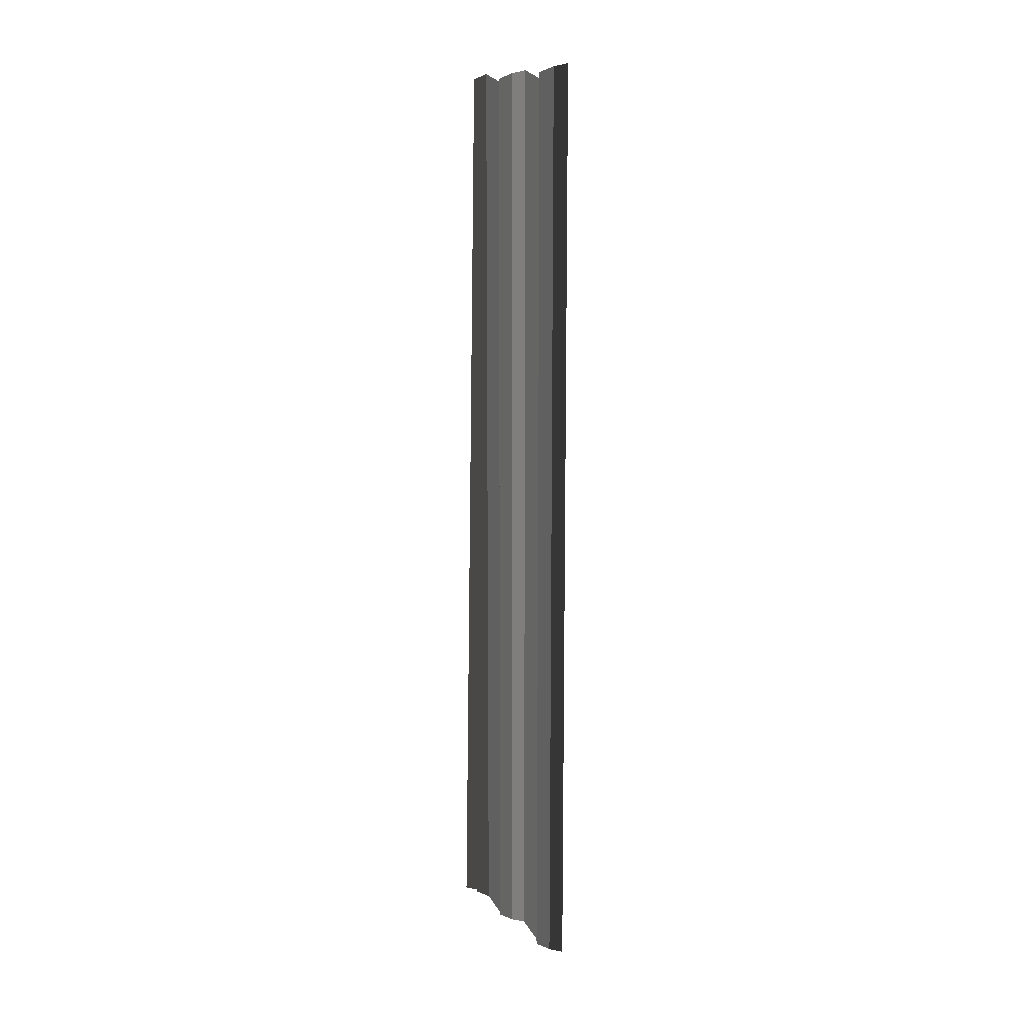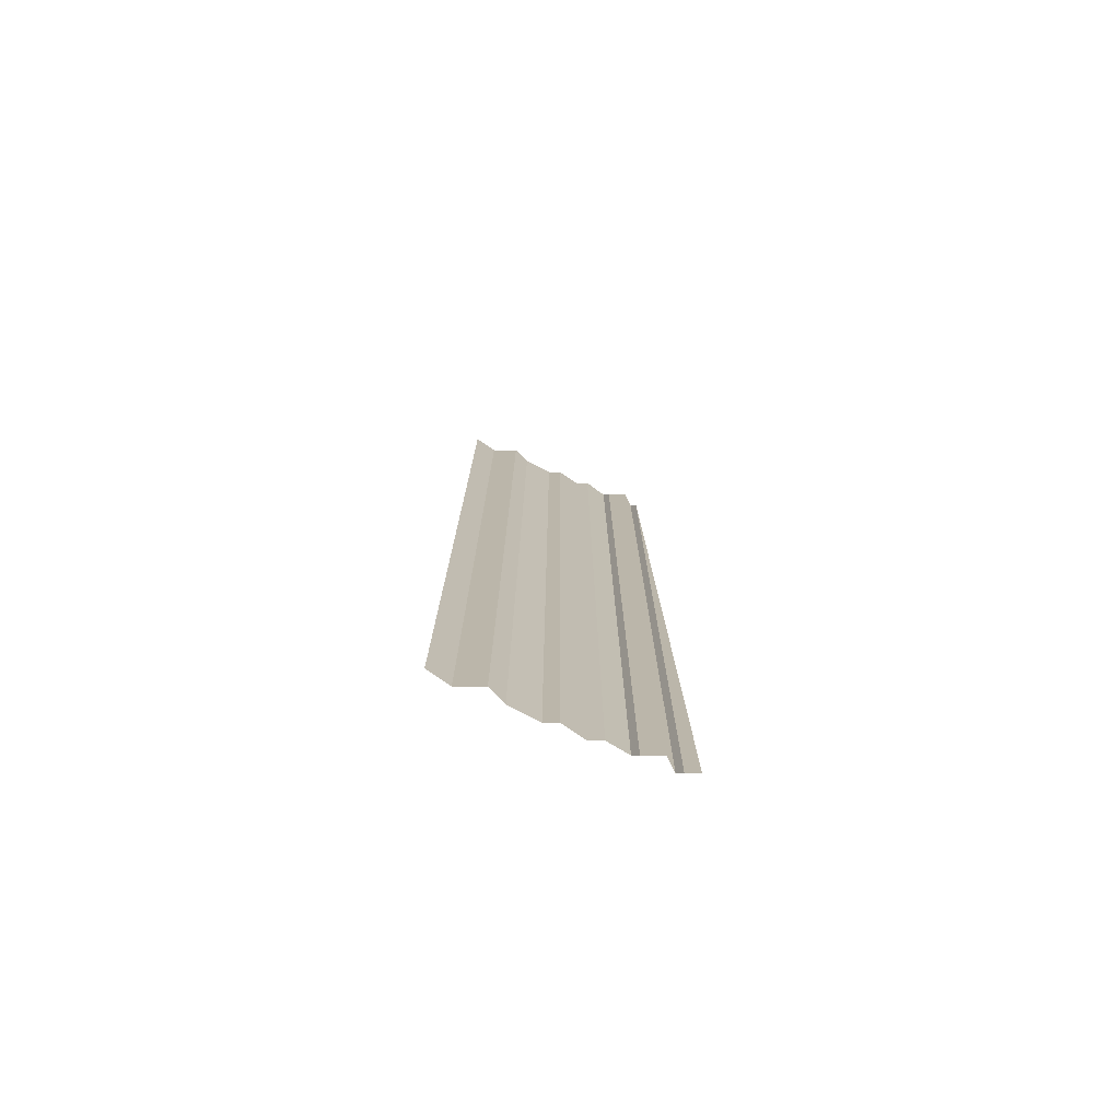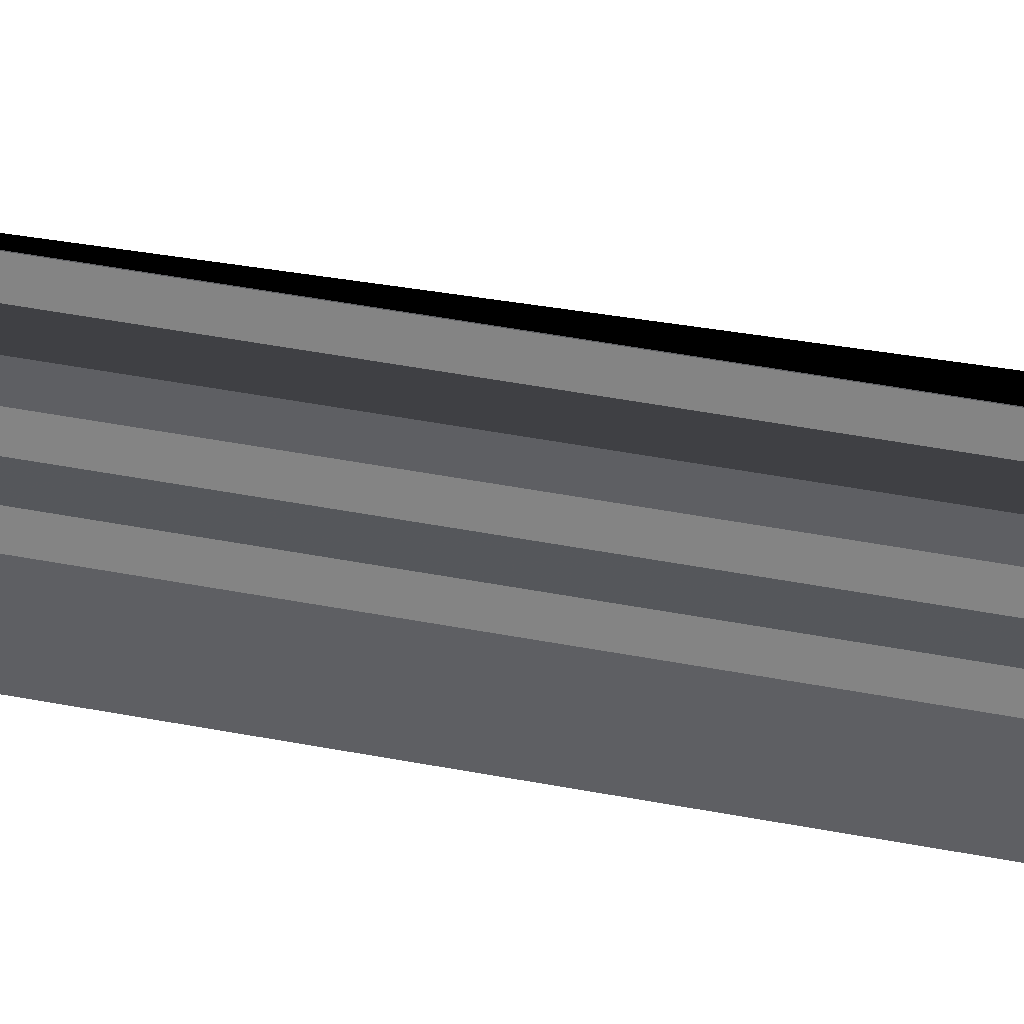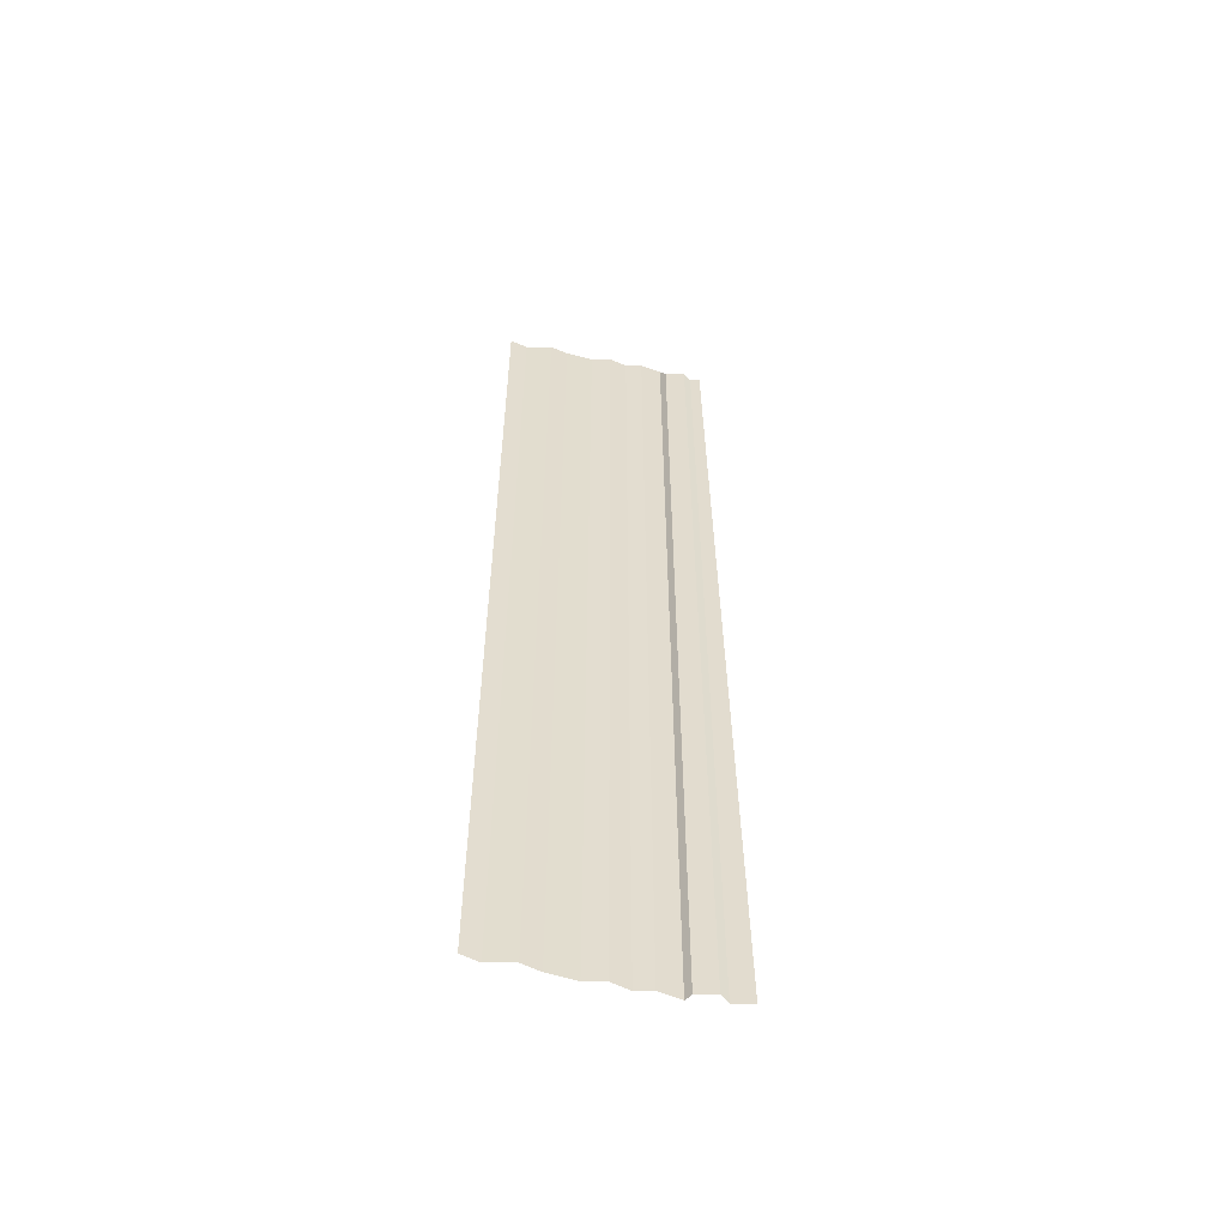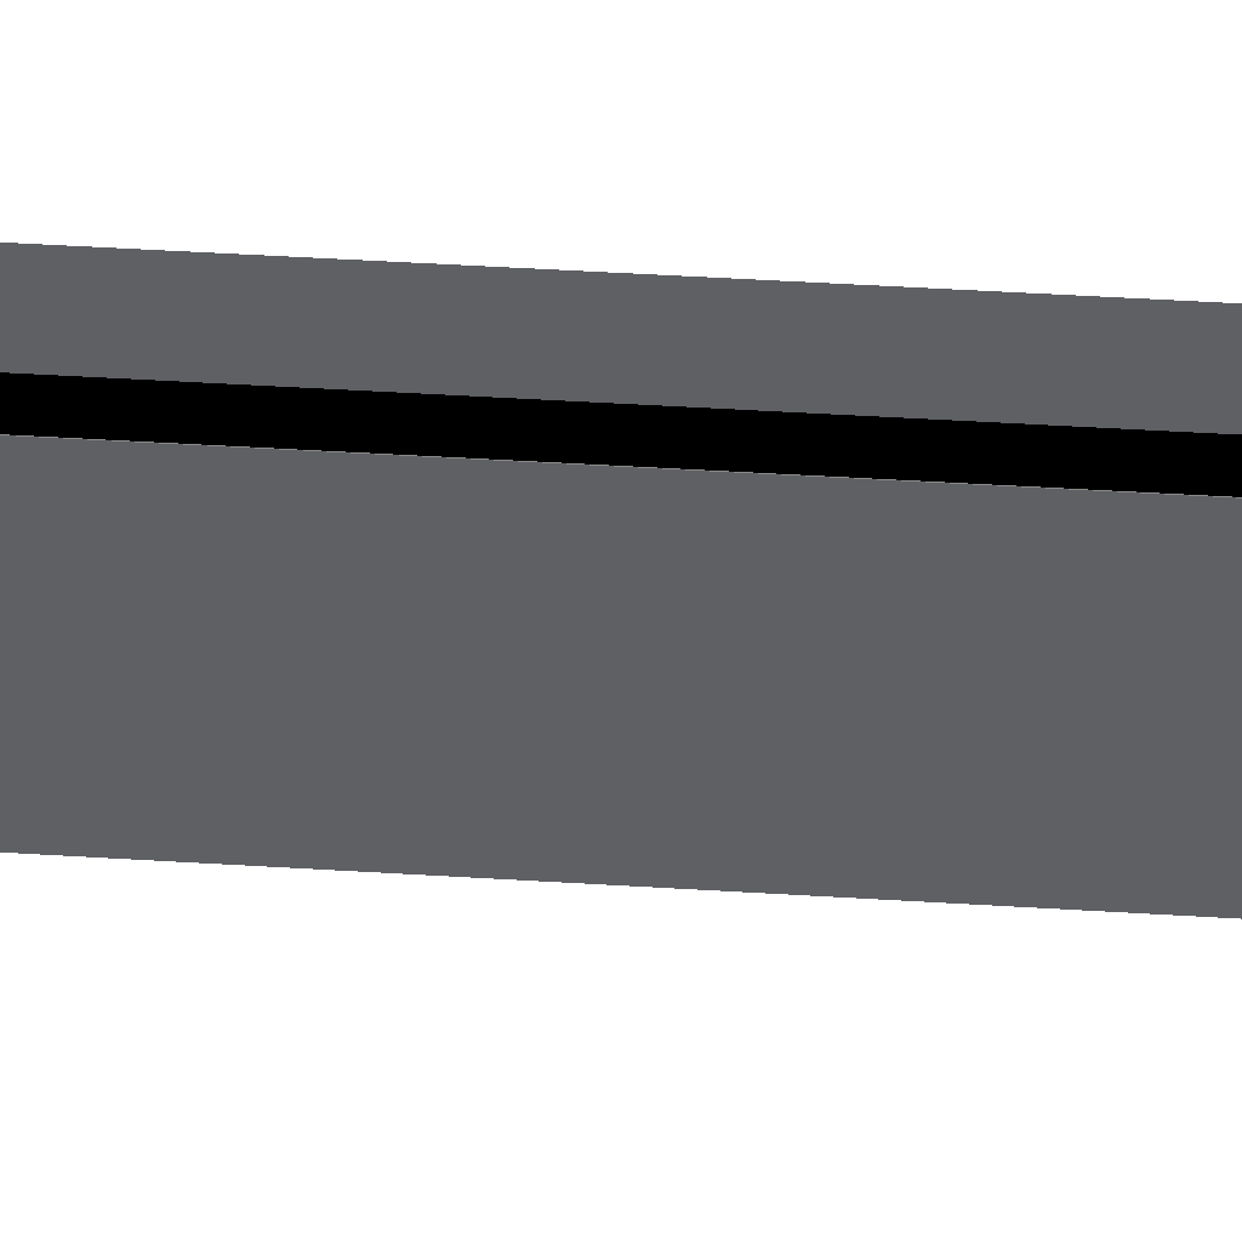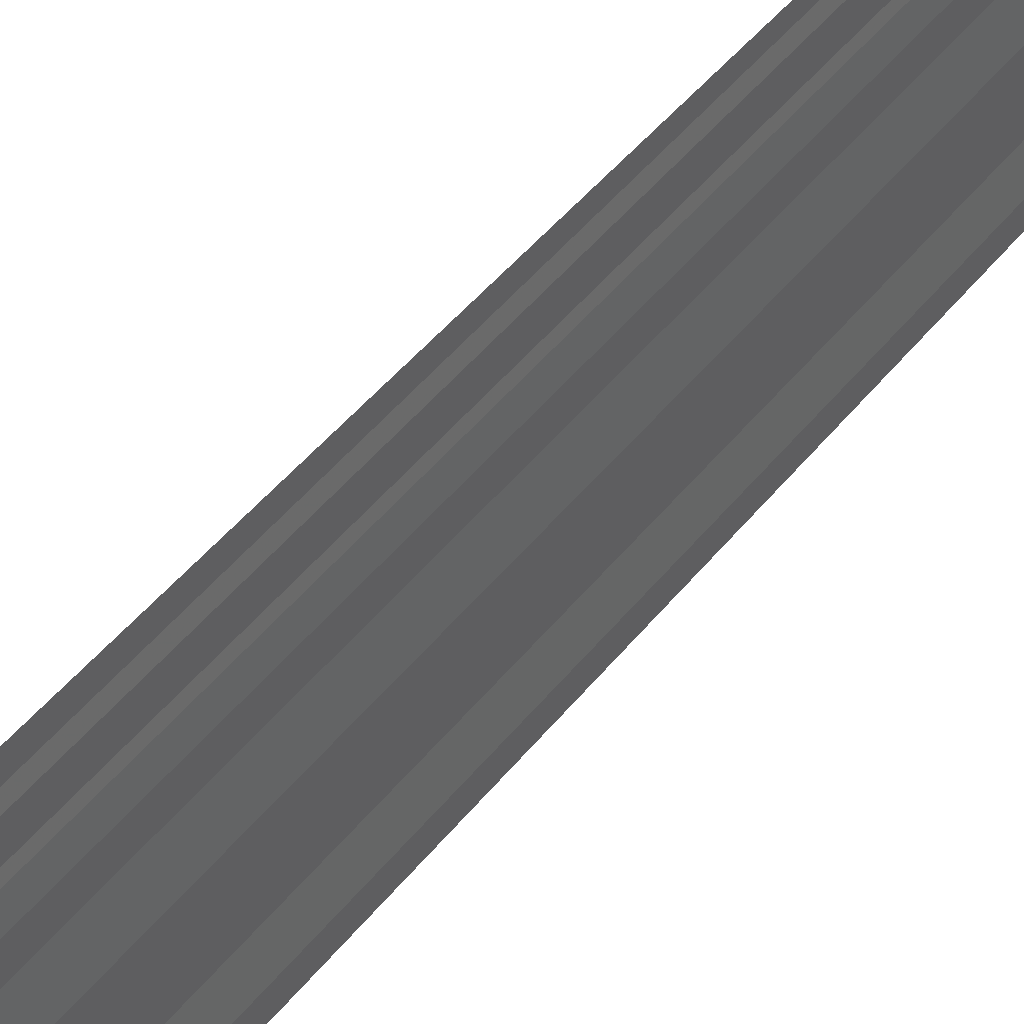
<metadata>
{"format":"obj","ext":"obj","renderer":"f3d","projection":"perspective","resolution":1024,"background":"white","views":[{"elev":11.7,"azim":153.3,"up":"+Y"},{"elev":-76.2,"azim":-111.7,"up":"+Y"},{"elev":43.8,"azim":-78.1,"up":"+Z"},{"elev":-54.7,"azim":-102.5,"up":"+Y"},{"elev":41.2,"azim":93.4,"up":"+Z"},{"elev":43.1,"azim":33.6,"up":"+Z"}]}
</metadata>
<code>
o 3308
v 2166 1870 12.45
v 2166 1870 12.45
v 2166 1870 12.45
v 2166 1870 12.45
v 2166 1870 12.45
v 2166 1870 12.45
v 2166 1870 12.45
v 2166 1870 12.45
v 2166 1870 12.45
v 2166 1870 12.45
v 2166 1870 12.45
v 2166 1870 12.45
v 2166 1870 12.45
v 2166 1870 12.45
v 2166 1870 12.45
v 2166 1870 12.45
v 2166 1870 12.45
v 2166 1870 12.45
v 2166 1870 12.45
v 2166 1870 12.45
v 2166 1870 12.45
v 2166 1870 12.45
v 2166 1870 12.45
v 2166 1870 12.45
v 2166 1870 12.45
v 2166 1870 12.45
v 2166 1870 12.45
v 2166 1870 12.45
v 2166 1870 12.45
v 2166 1870 12.45
v 2166 1870 12.45
v 2166 1870 12.45
v 2166 1870 12.45
v 2166 1870 12.45
v 2166 1870 12.45
v 2166 1870 12.45
v 2166 1870 12.45
v 2166 1870 12.45
v 2166 1870 12.45
v 2166 1870 12.45
v 2166 1870 12.45
v 2166 1870 12.45
v 2166 1870 12.45
v 2166 1870 12.45
v 2166 1870 12.45
v 2166 1870 12.45
v 2166 1870 12.45
v 2166 1870 12.45
v 2166 1870 12.45
v 2166 1870 12.45
v 2166 1870 12.45
v 2166 1870 12.45
v 2166 1870 12.45
v 2166 1870 12.45
v 2166 1870 12.45
v 2166 1870 12.45
v 2166 1870 12.45
v 2166 1870 12.45
v 2166 1870 12.45
v 2166 1870 12.45
v 2166 1870 12.45
v 2166 1870 12.45
v 2166 1870 12.45
v 2166 1870 12.45
v 2166 1870 12.45
v 2166 1870 12.45
v 2166 1870 12.45
v 2166 1870 12.45
v 2166 1870 12.45
v 2166 1870 12.45
v 2166 1870 12.45
v 2166 1870 12.45
v 2166 1870 12.45
v 2166 1870 12.45
v 2166 1870 12.45
v 2166 1870 12.45
v 2166 1870 12.45
v 2166 1870 12.45
v 2166 1870 12.45
v 2166 1870 12.45
v 2166 1870 12.45
v 2166 1870 12.45
v 2166 1870 12.45
v 2166 1870 12.45
v 2166 1870 12.45
v 2166 1870 12.45
v 2166 1870 12.45
v 2166 1870 12.45
v 2166 1870 12.45
v 2166 1870 12.45
v 2166 1870 12.45
v 2166 1870 12.45
v 2166 1870 12.45
v 2166 1870 12.45
v 2166 1870 12.45
v 2166 1870 12.45
v 2166 1870 12.45
v 2166 1870 12.45
v 2166 1870 12.45
v 2166 1870 12.45
v 2166 1870 12.45
v 2166 1870 12.45
v 2166 1870 12.45
v 2166 1870 12.45
v 2166 1870 12.45
v 2166 1870 12.45
v 2166 1870 12.45
v 2166 1870 12.45
v 2166 1870 12.45
v 2166 1870 12.45
v 2166 1870 12.45
v 2166 1870 12.45
v 2166 1870 12.45
f 1 2 3
f 3 4 5
f 6 7 8
f 8 9 10
f 11 12 13
f 13 14 15
f 16 17 18
f 18 19 20
f 21 22 23
f 24 22 23
f 25 26 23
f 24 27 28
f 28 29 30
f 31 22 32
f 31 33 34
f 34 35 36
f 37 38 39
f 39 40 41
f 42 43 44
f 44 45 46
f 47 48 49
f 49 50 51
f 52 53 54
f 54 55 56
f 57 58 59
f 59 60 61
f 62 63 64
f 64 65 66
f 67 68 69
f 69 70 71
f 72 73 74
f 74 75 76
f 77 78 79
f 79 80 81
f 82 83 84
f 84 85 86
f 87 88 89
f 89 90 91
f 92 93 94
f 94 95 96
f 97 98 99
f 100 98 99
f 101 102 99
f 103 98 104
f 100 105 106
f 103 107 106
f 108 107 106
f 109 107 110
f 108 111 112
f 109 113 112

</code>
